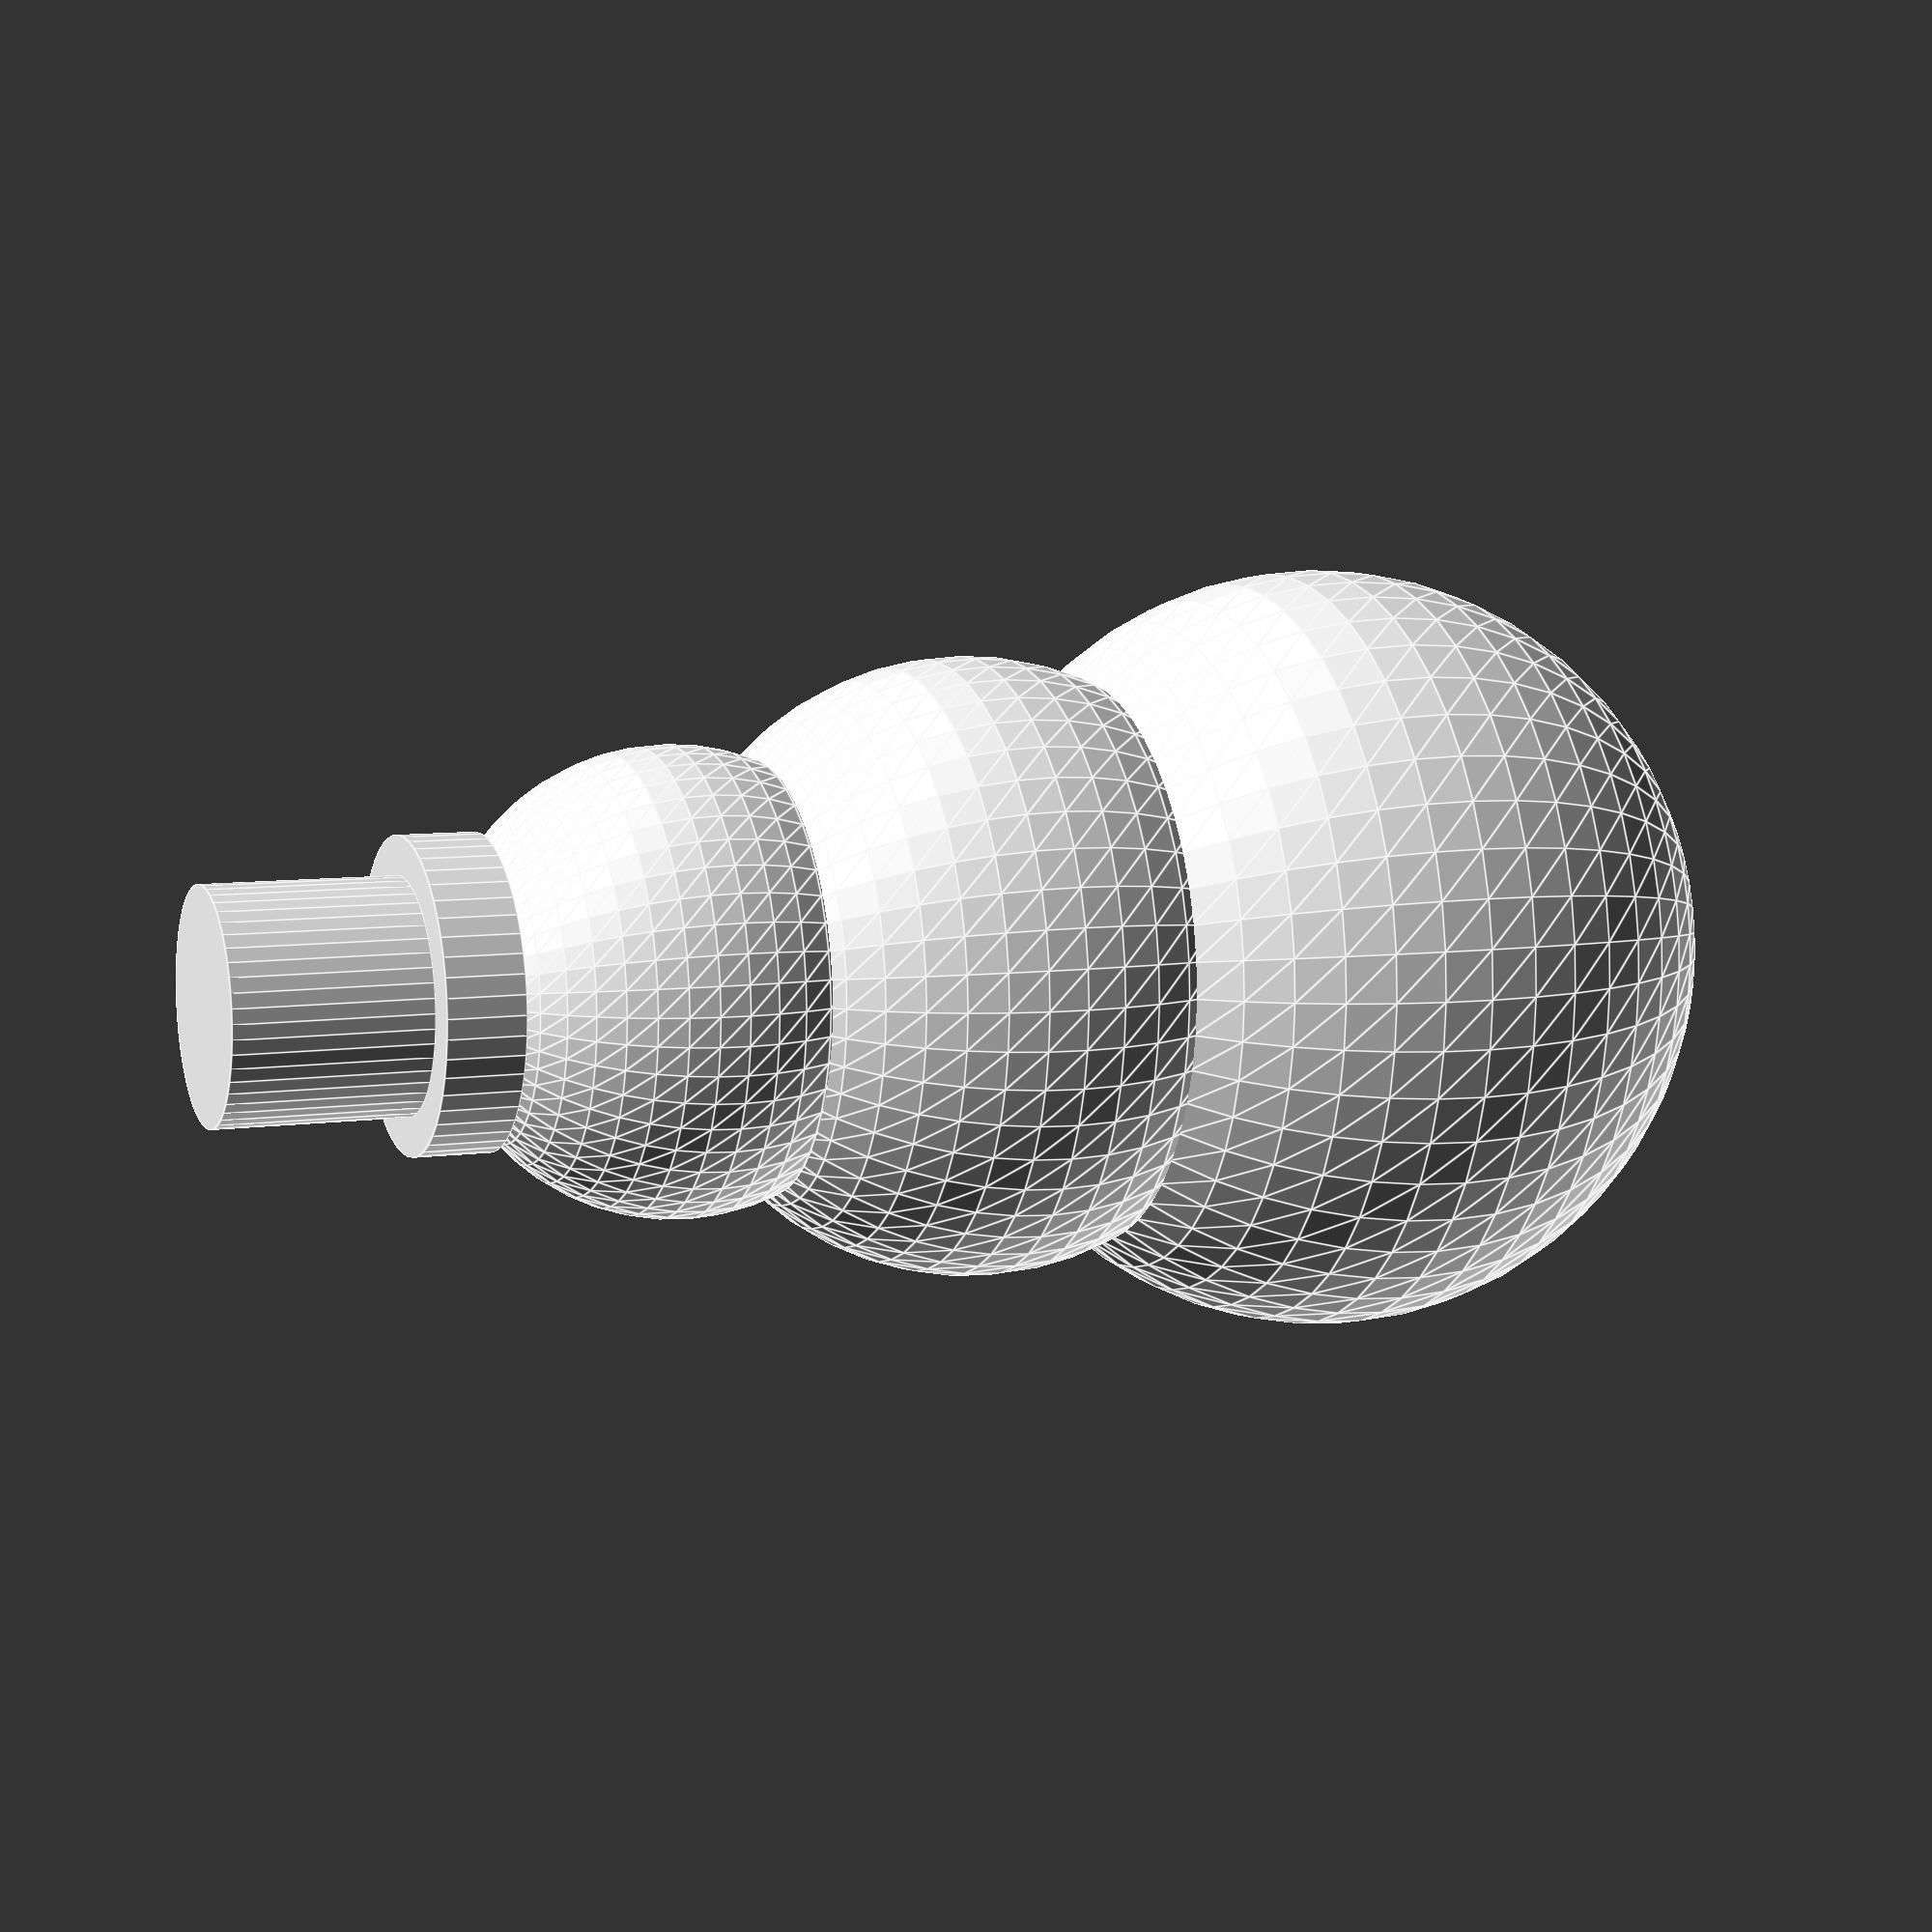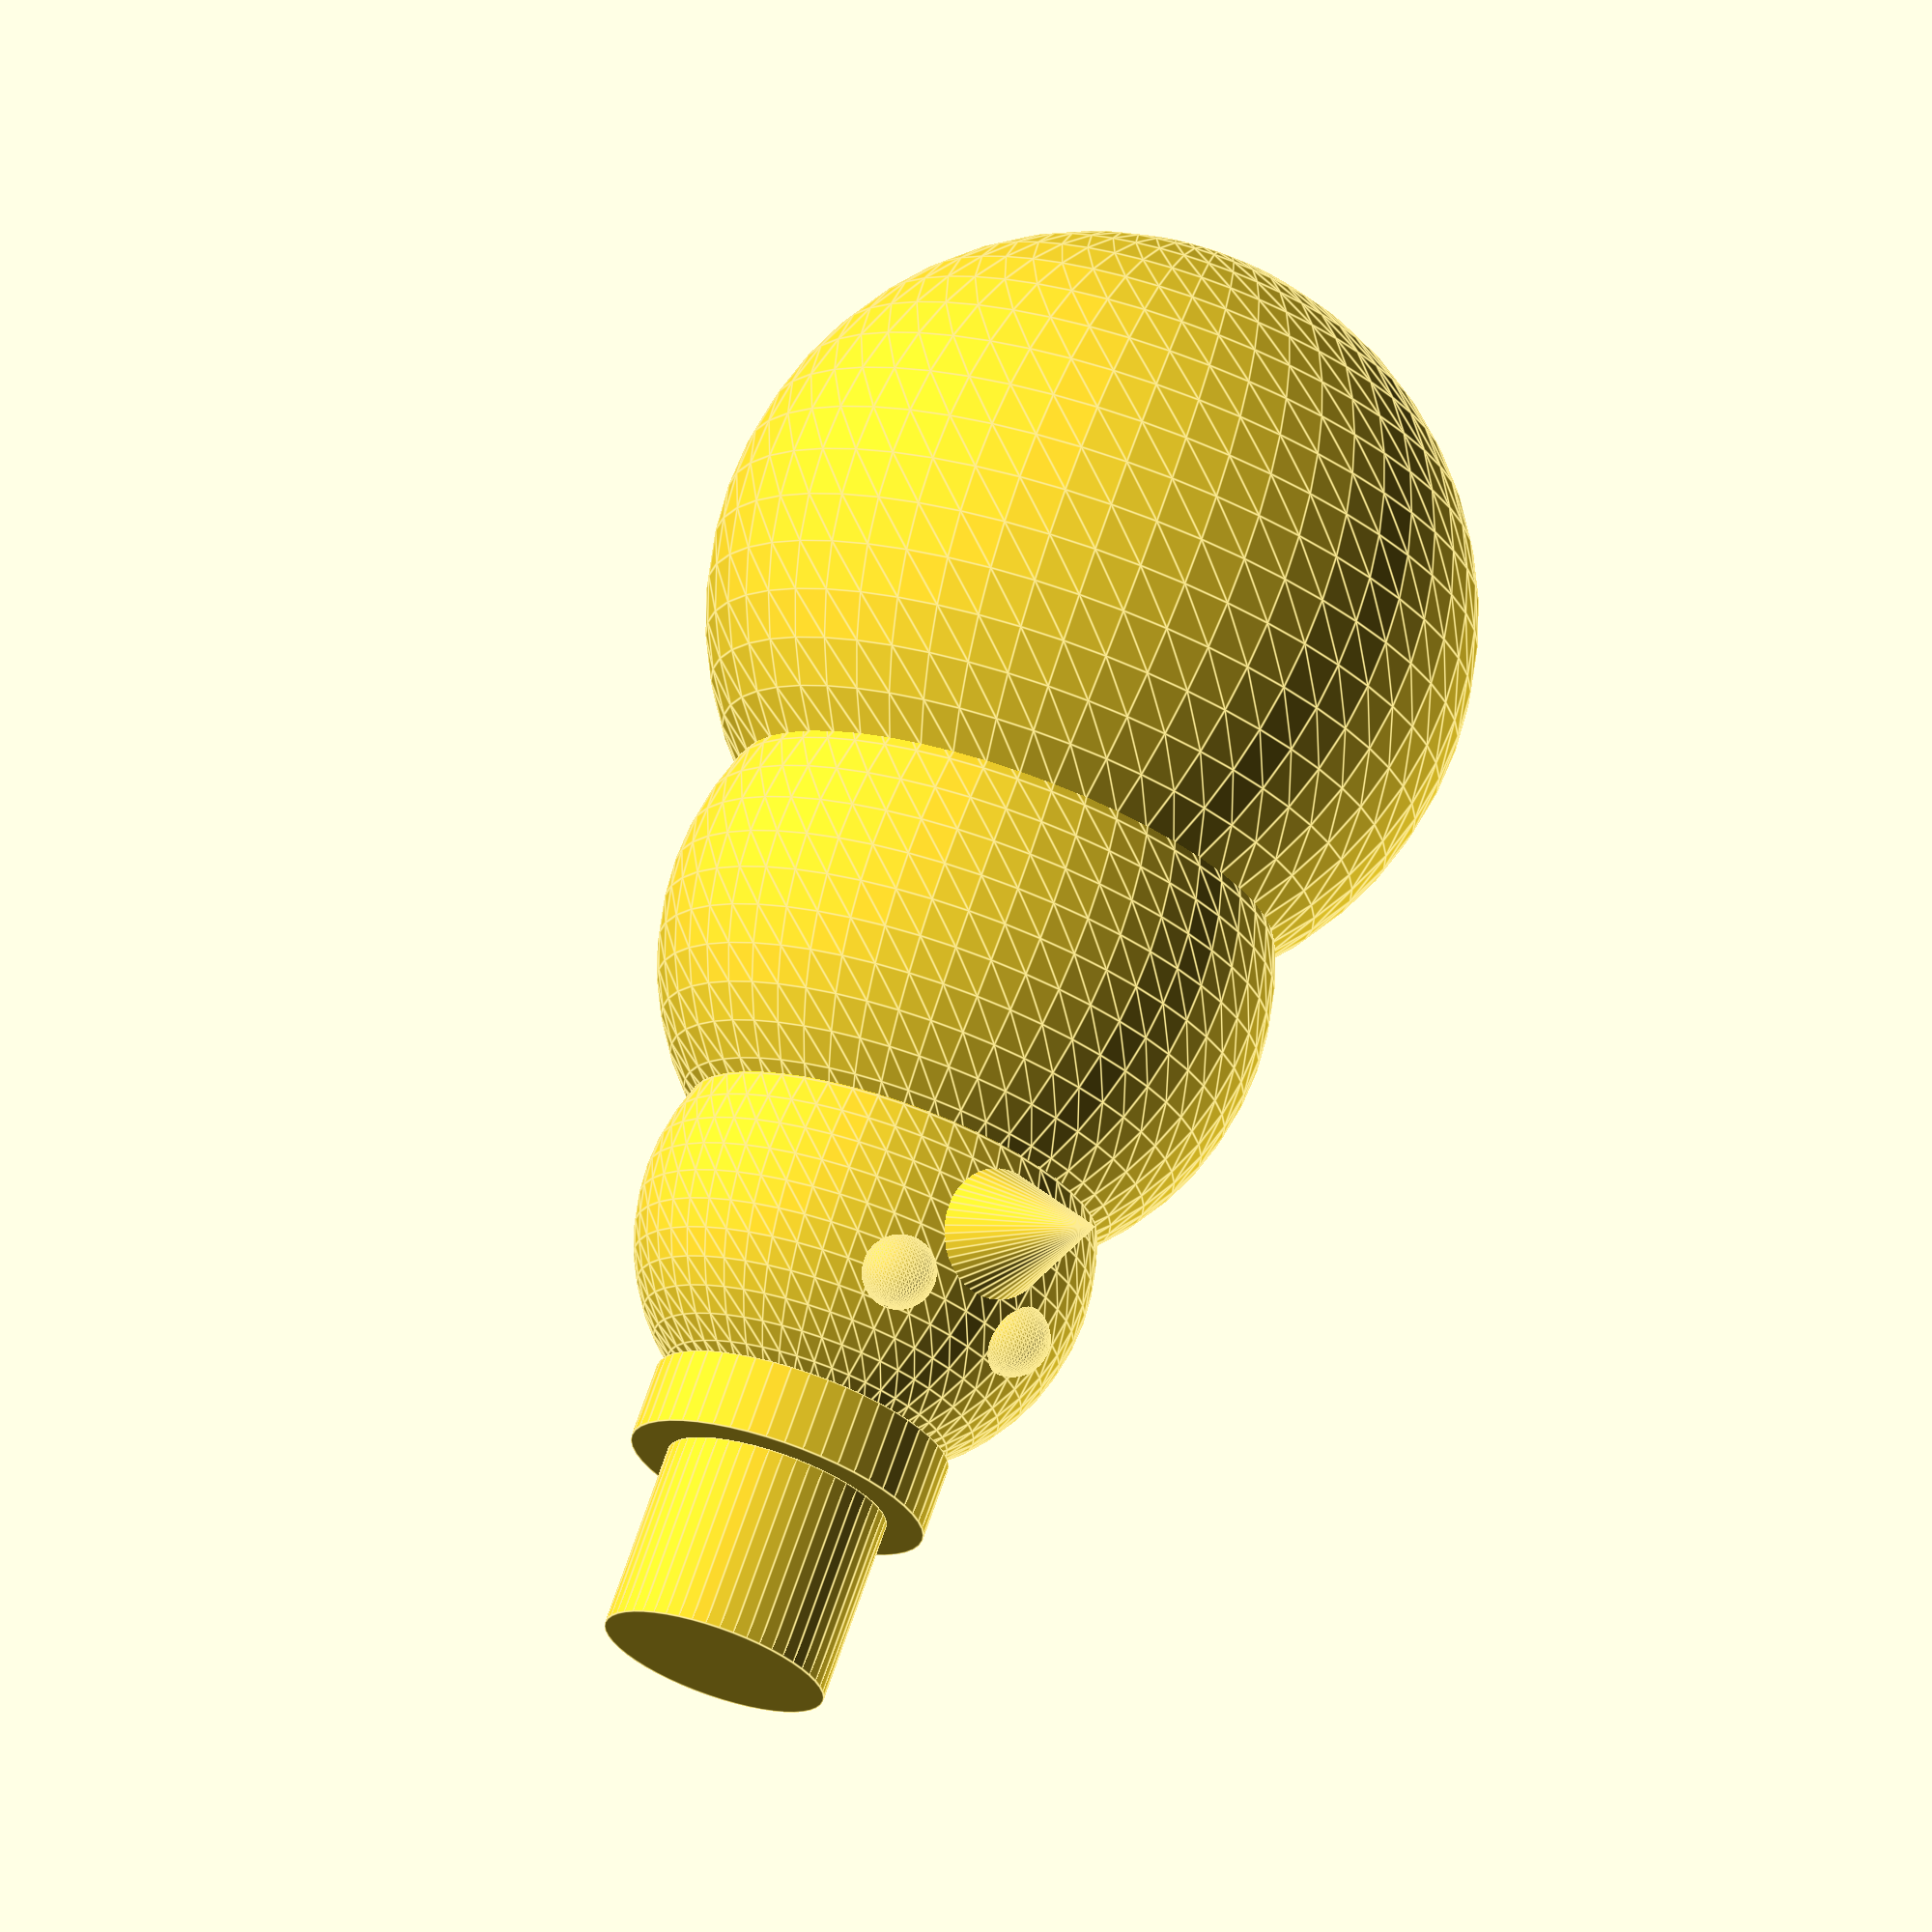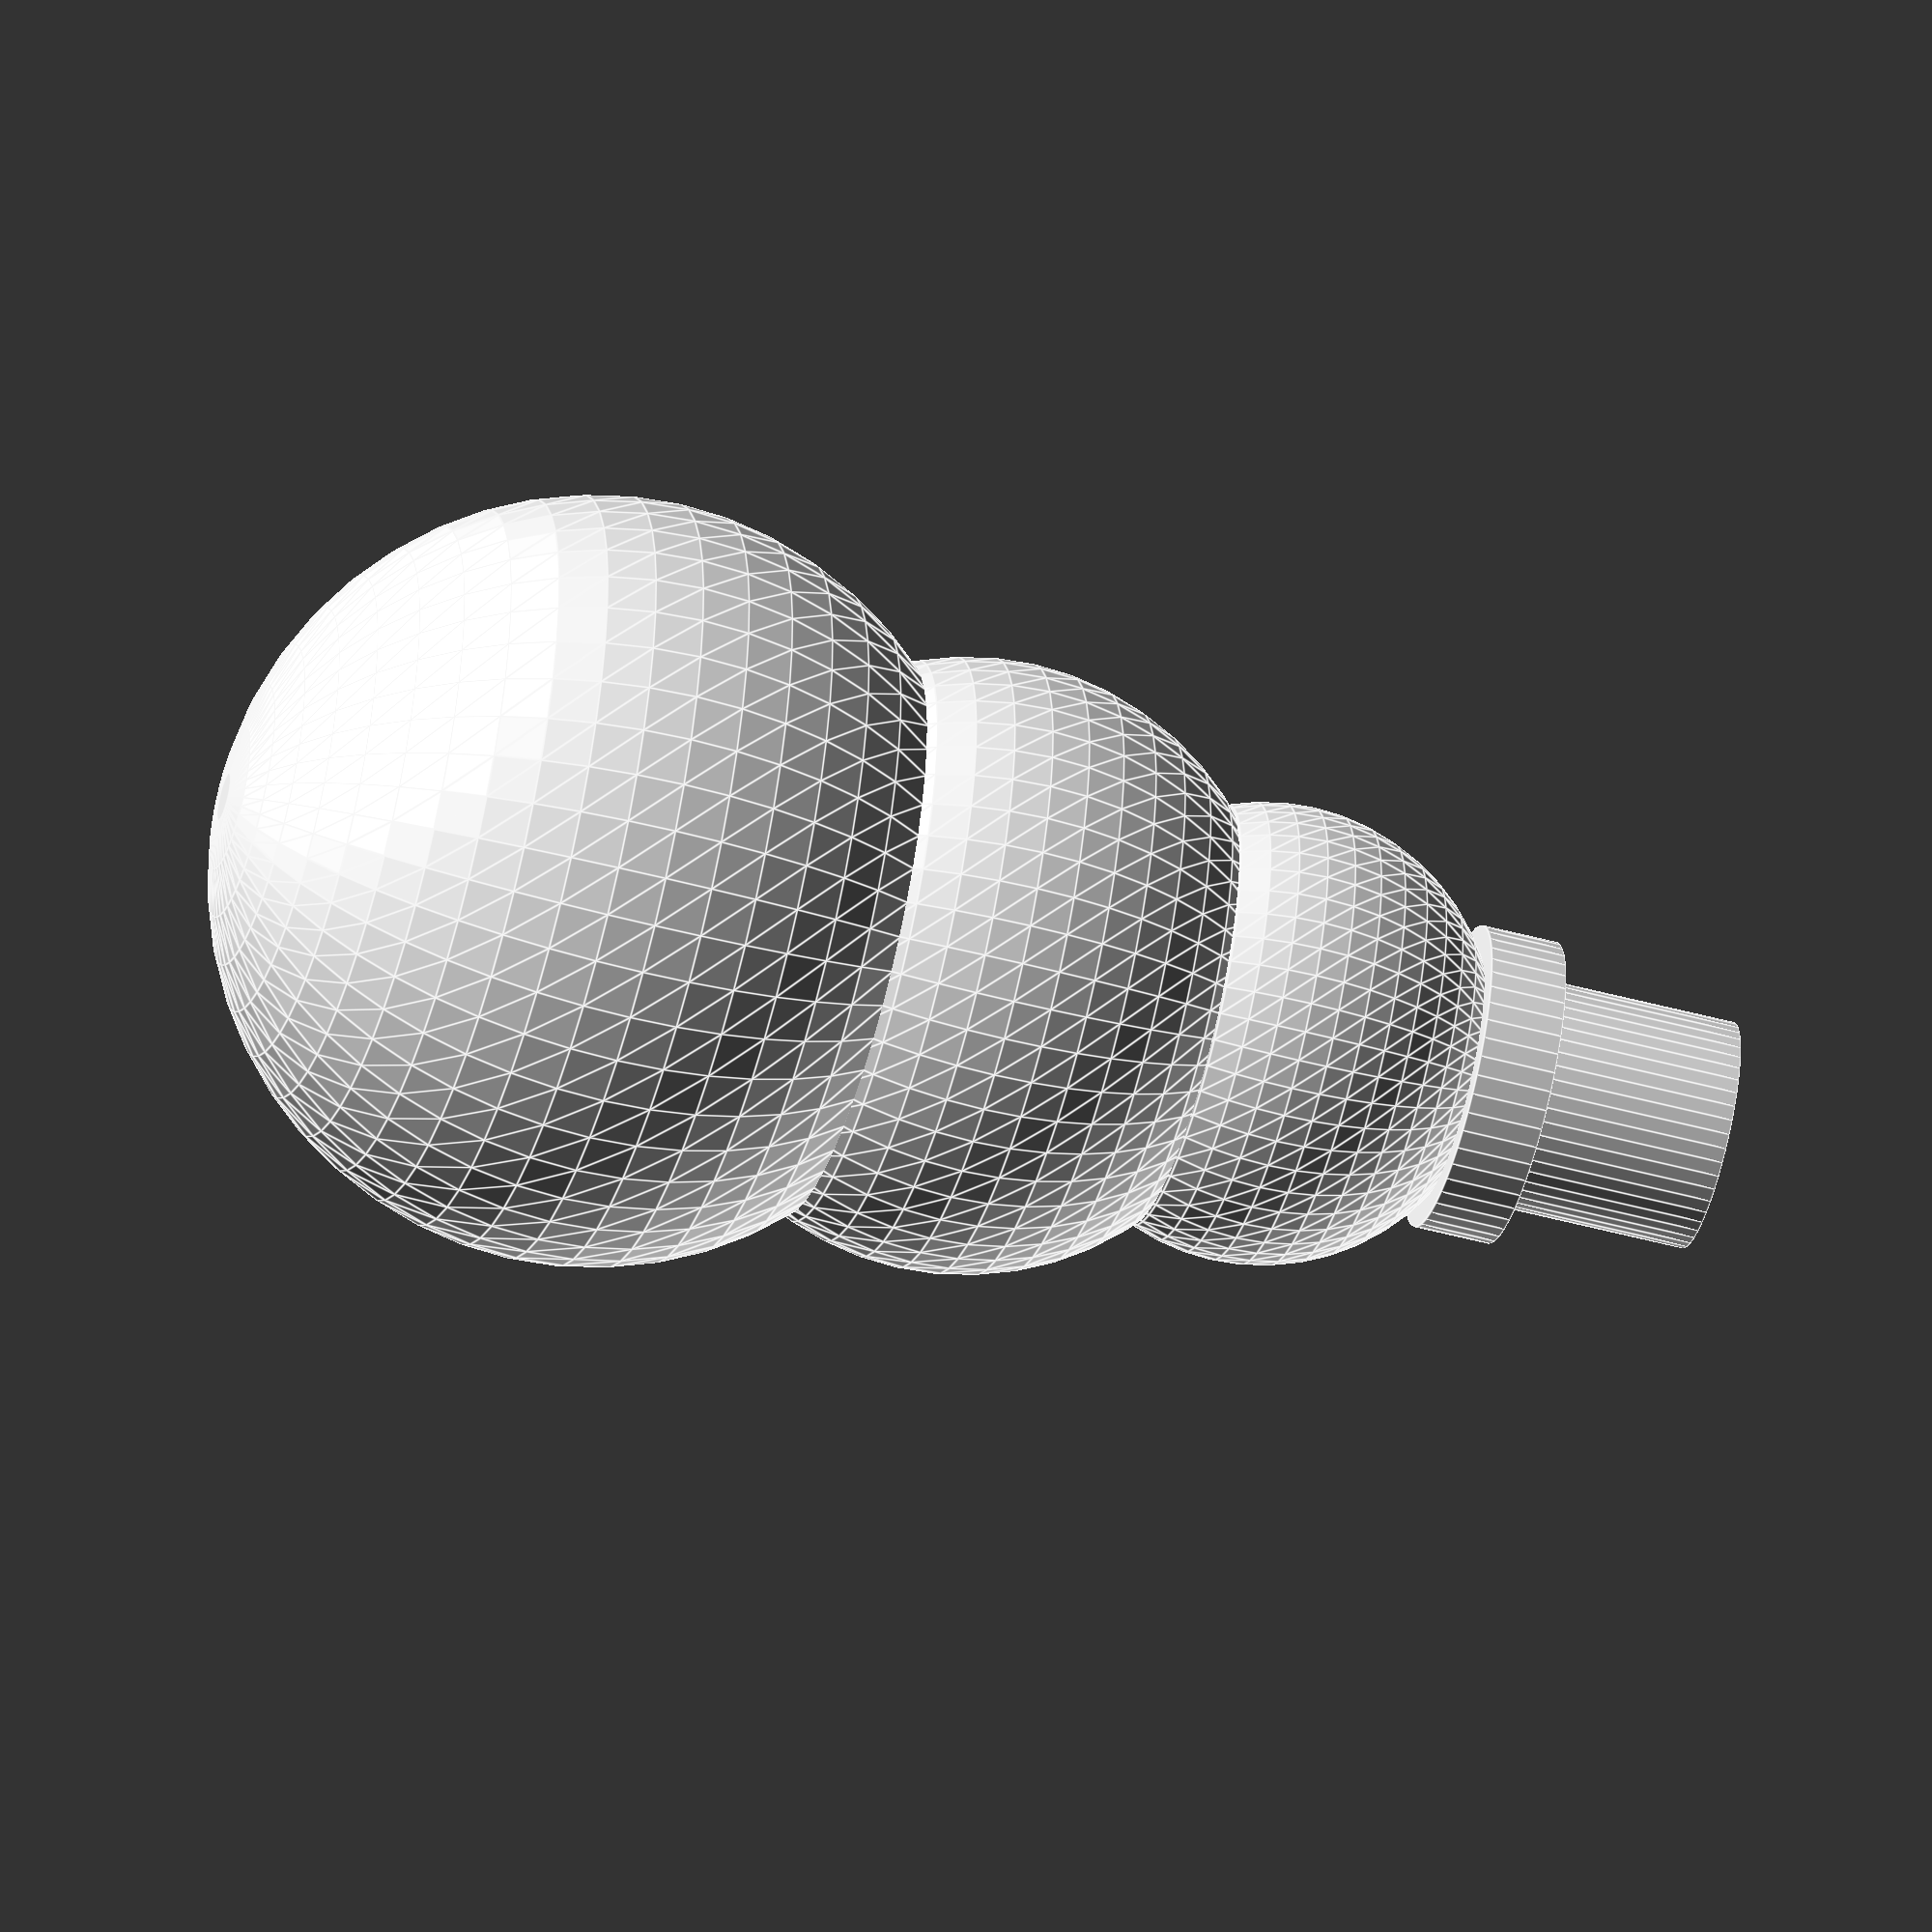
<openscad>
// Transforming Shapes - Design Time: Snowman

$fn = 50;

sphere(10);
translate([0, 0, 10]) sphere(8);
translate([0, 0, 18]) sphere(6);
translate([0, 0, 23]) cylinder(h=2, r1=4, r2=4);
translate([0, 0, 25]) cylinder(h=5, r1=3, r2=3);
translate([5, 0, 18]) rotate([0, 90, 0]) cylinder(h=5, r1=2, r2=0);
translate([5, -2, 20]) sphere(1);
translate([5, 2, 20]) sphere(1);





</openscad>
<views>
elev=172.3 azim=0.6 roll=111.9 proj=p view=edges
elev=288.0 azim=309.0 roll=19.0 proj=o view=edges
elev=230.8 azim=123.6 roll=286.4 proj=o view=edges
</views>
